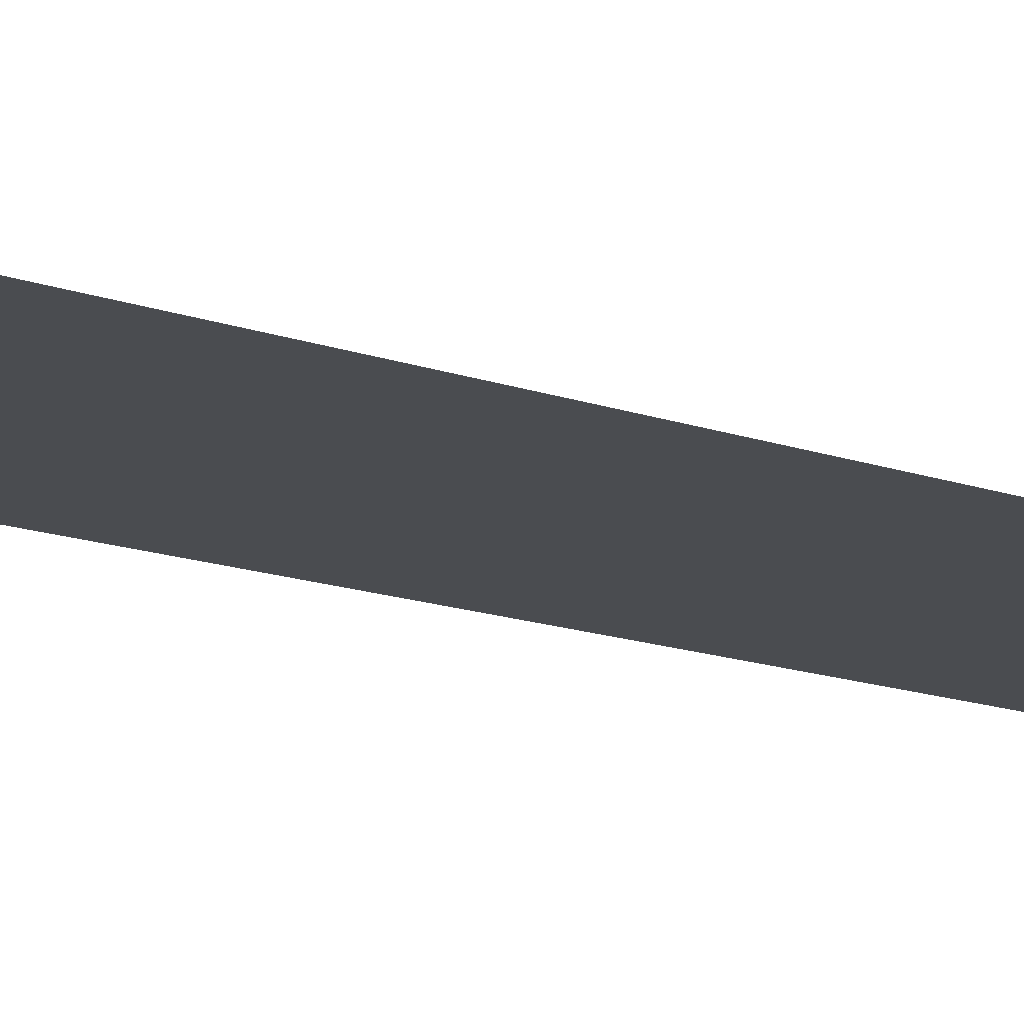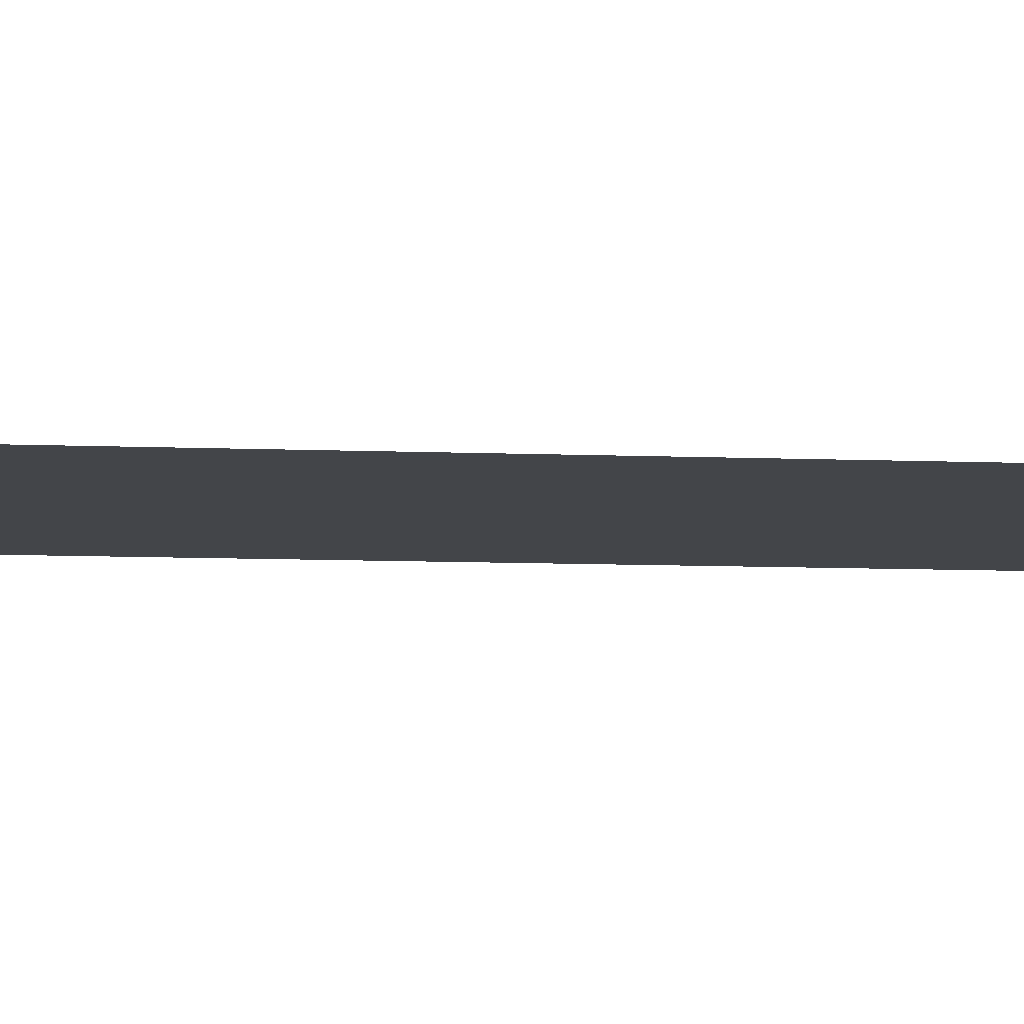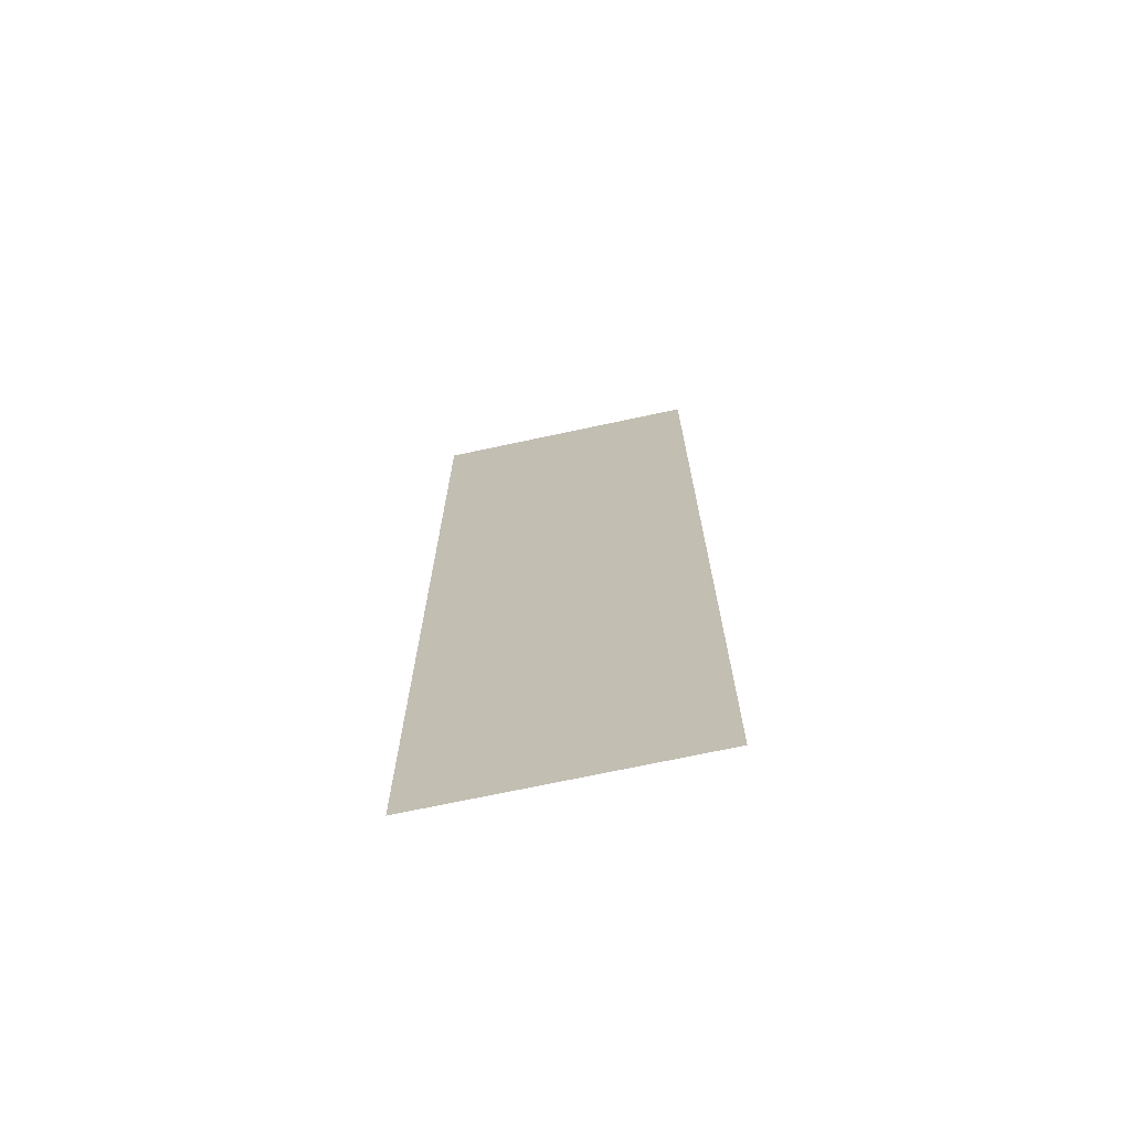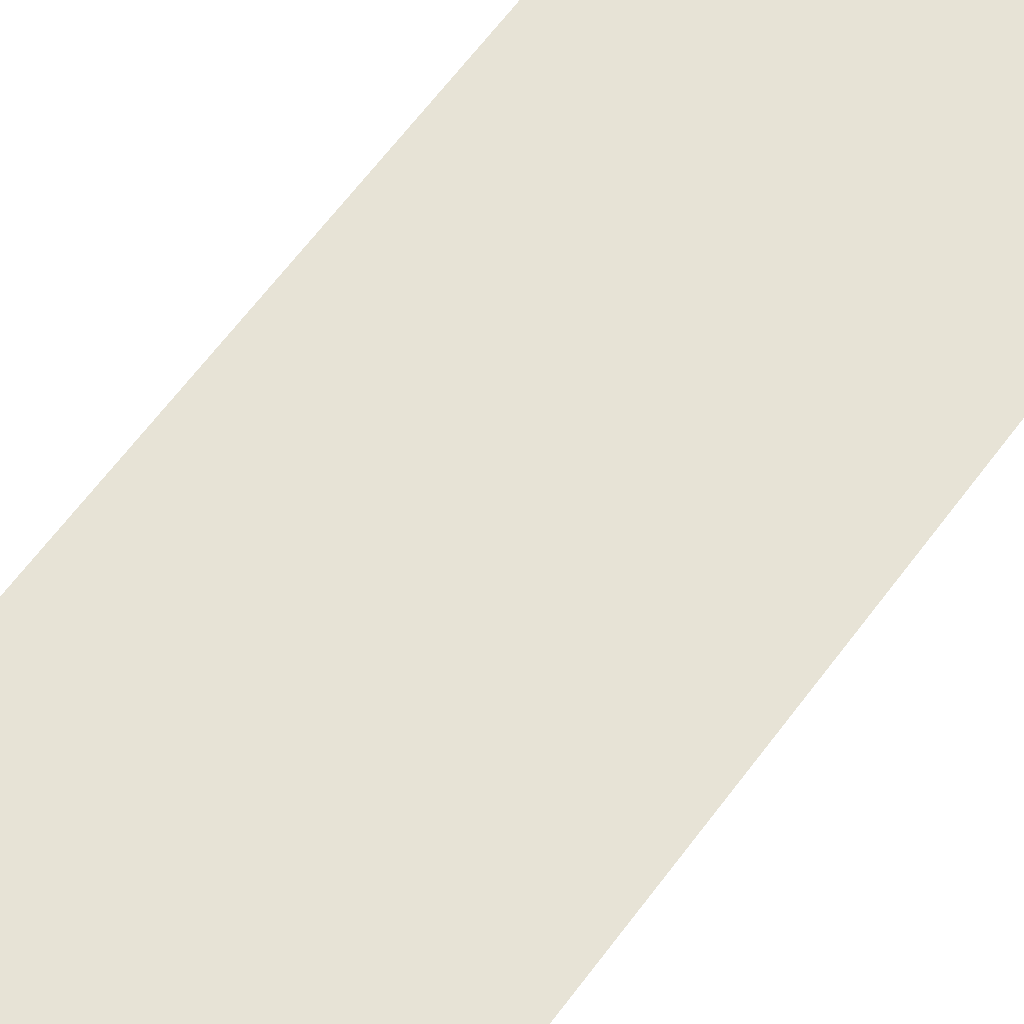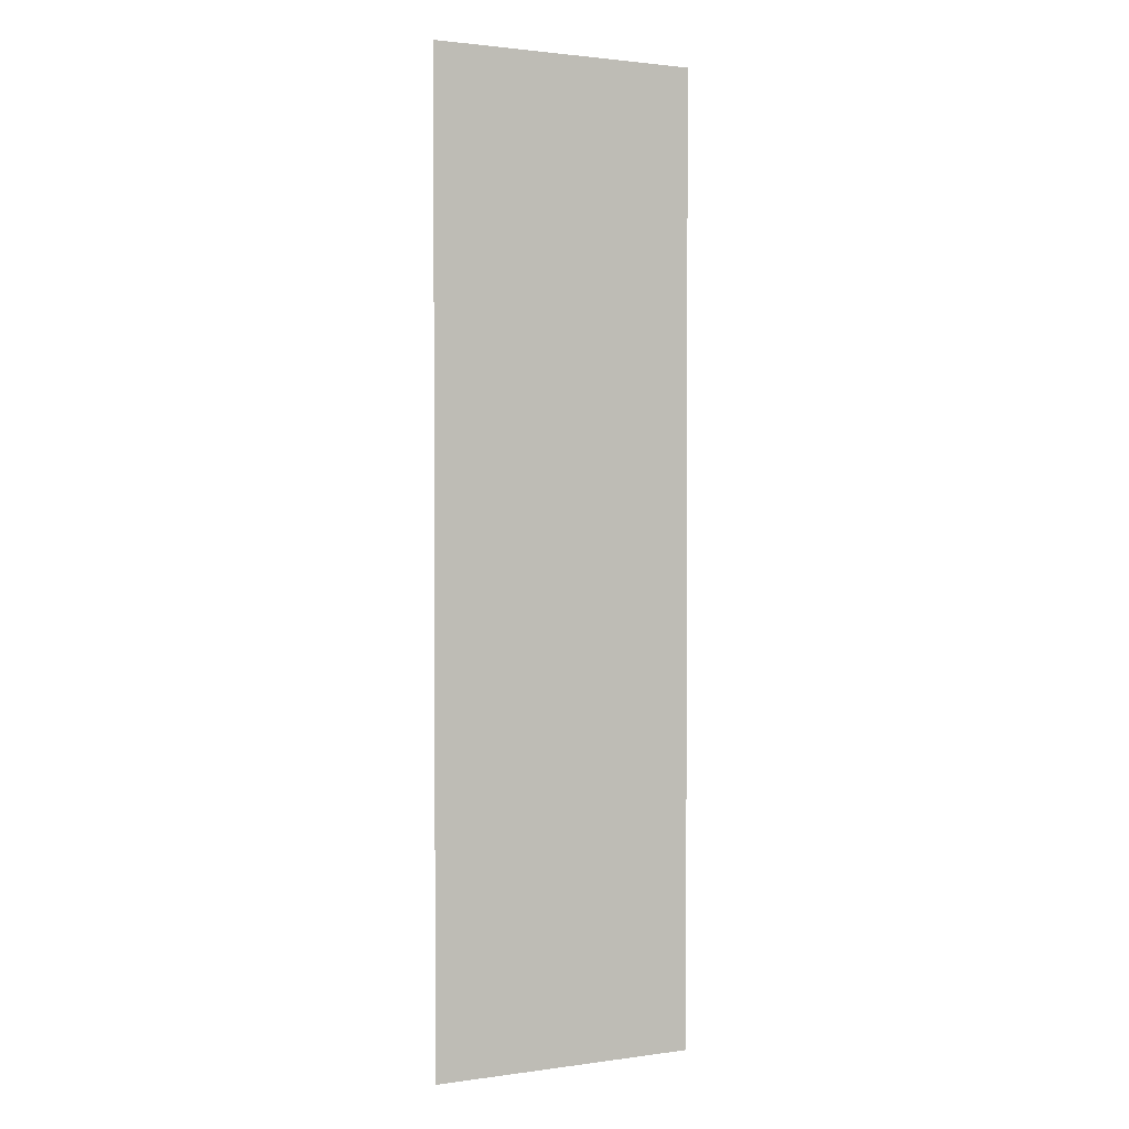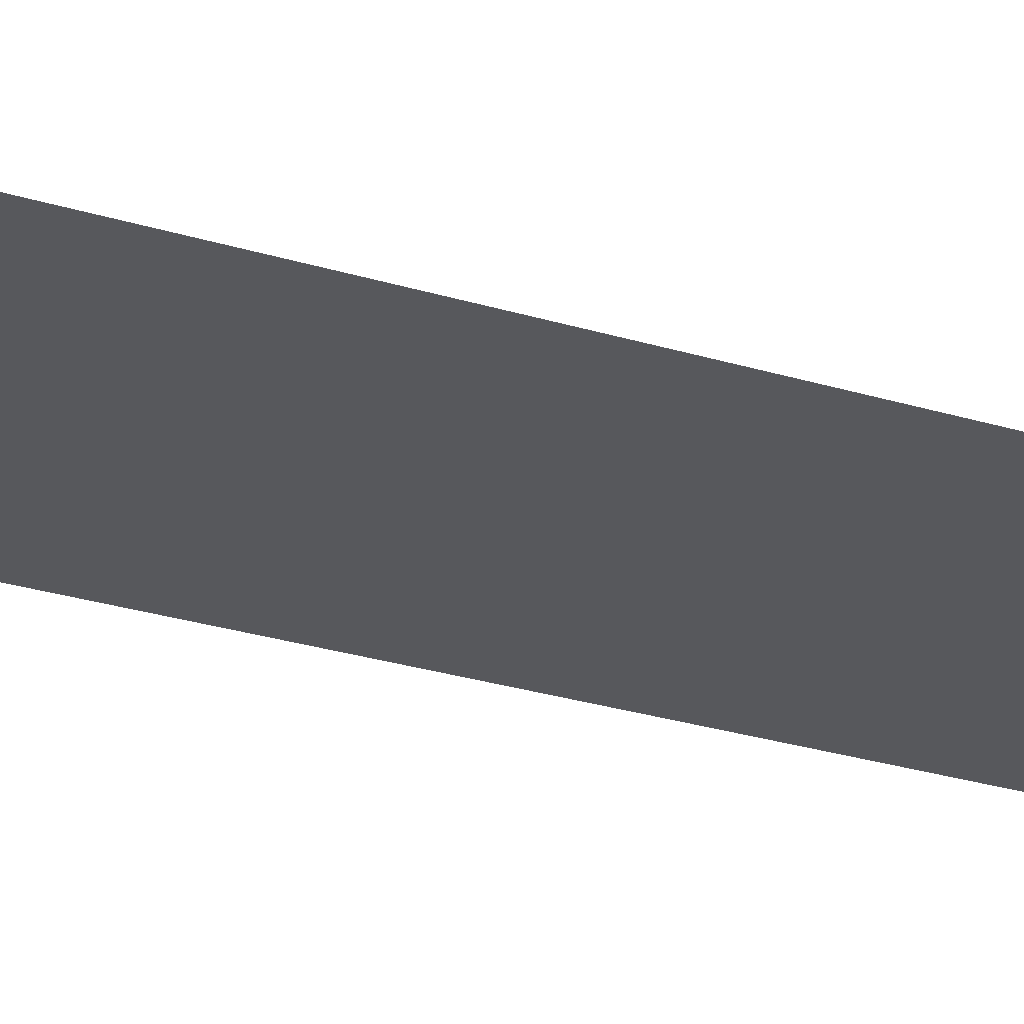
<metadata>
{"format":"obj","ext":"obj","renderer":"f3d","projection":"perspective","resolution":1024,"background":"white","views":[{"elev":-15.0,"azim":52.5,"up":"+Y"},{"elev":-8.8,"azim":-96.3,"up":"+Y"},{"elev":-71.1,"azim":-167.9,"up":"+Z"},{"elev":62.7,"azim":-143.7,"up":"+Y"},{"elev":1.8,"azim":-26.6,"up":"+Z"},{"elev":-28.8,"azim":65.6,"up":"+Y"}]}
</metadata>
<code>
o mesh23/mesh23-geometry#mesh23-geometry
v 0.0235 -0.609 0.01734
v 0.01889 -0.609 0.000781
v 0.01889 -0.609 0.01734
v 0.0235 -0.609 0.000781
f 1 2 3
f 2 1 4
f 3 2 1
f 4 1 2

</code>
